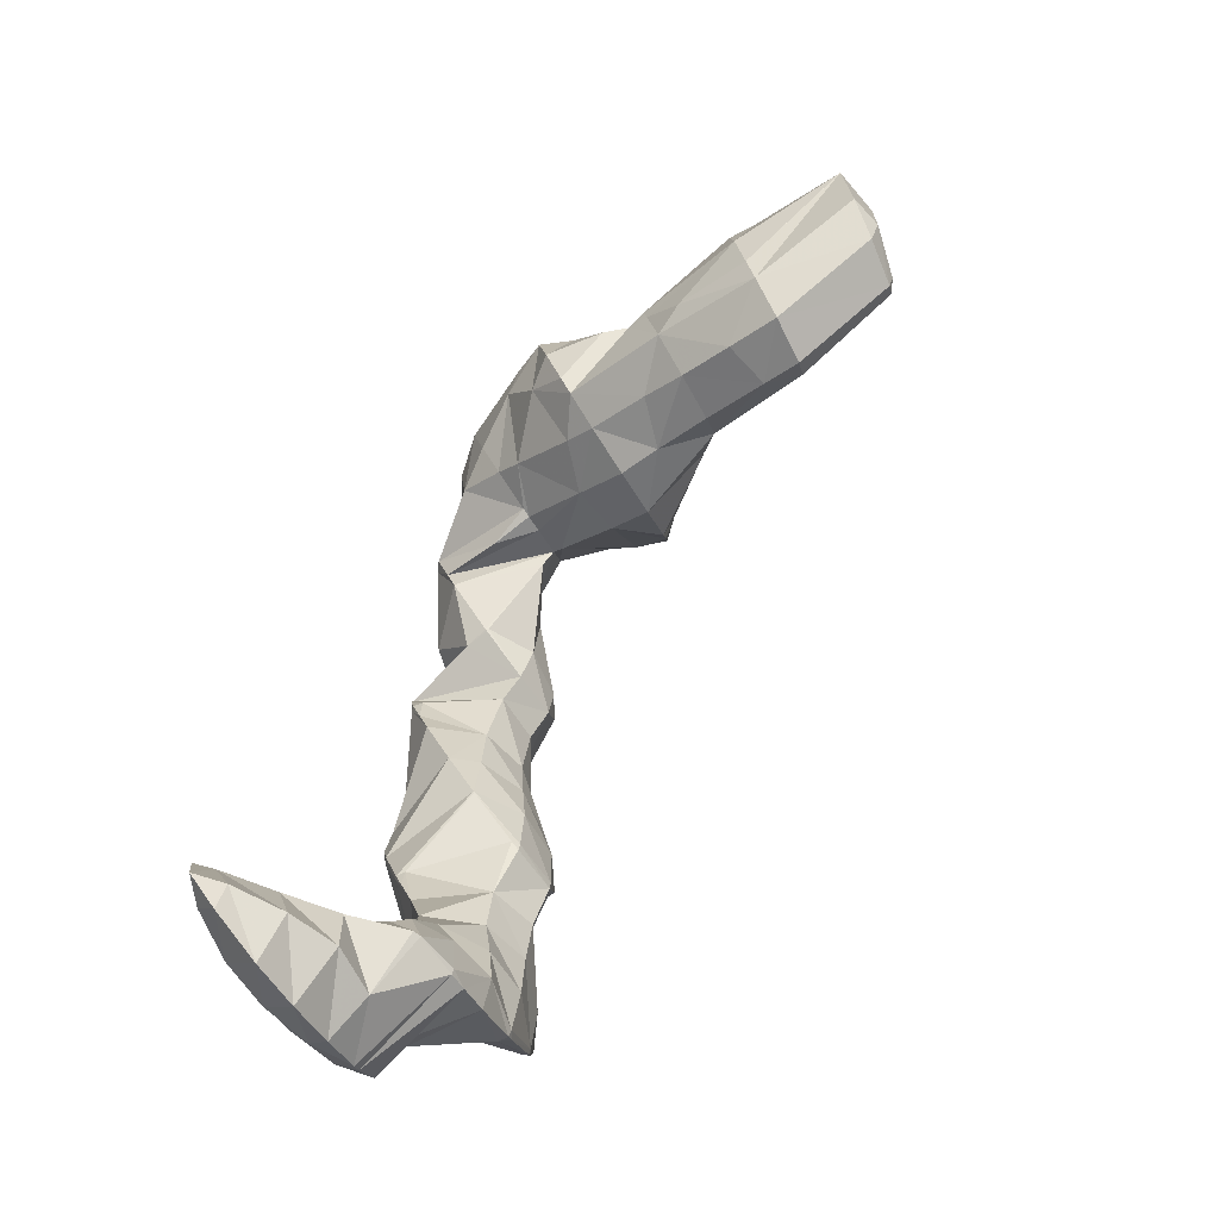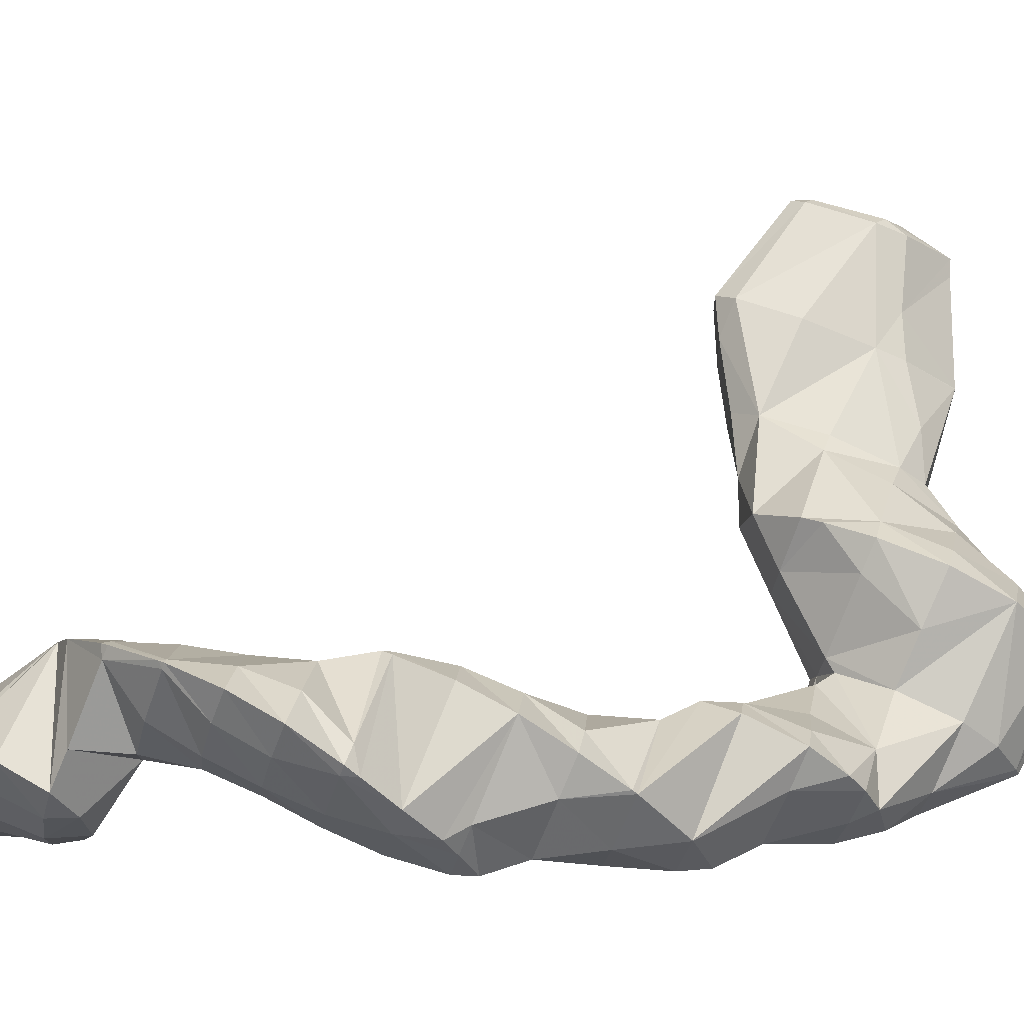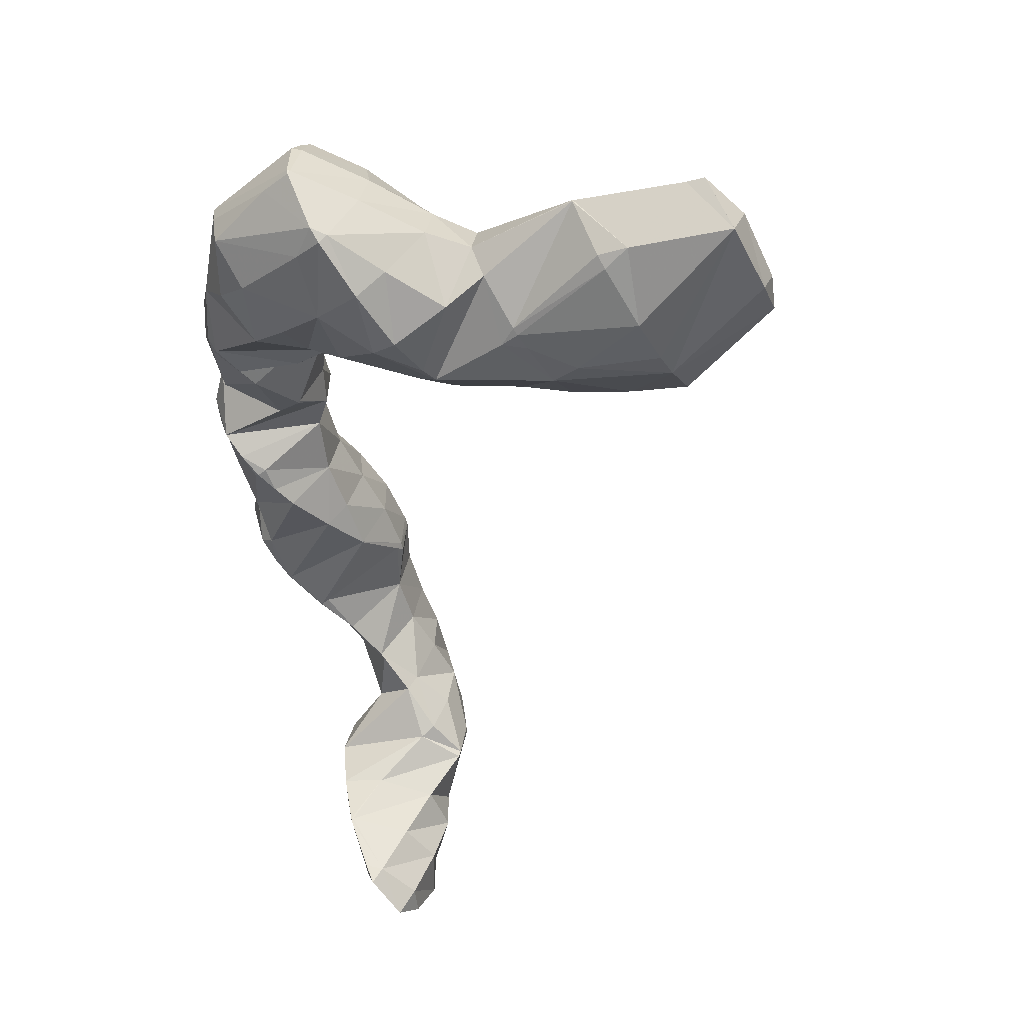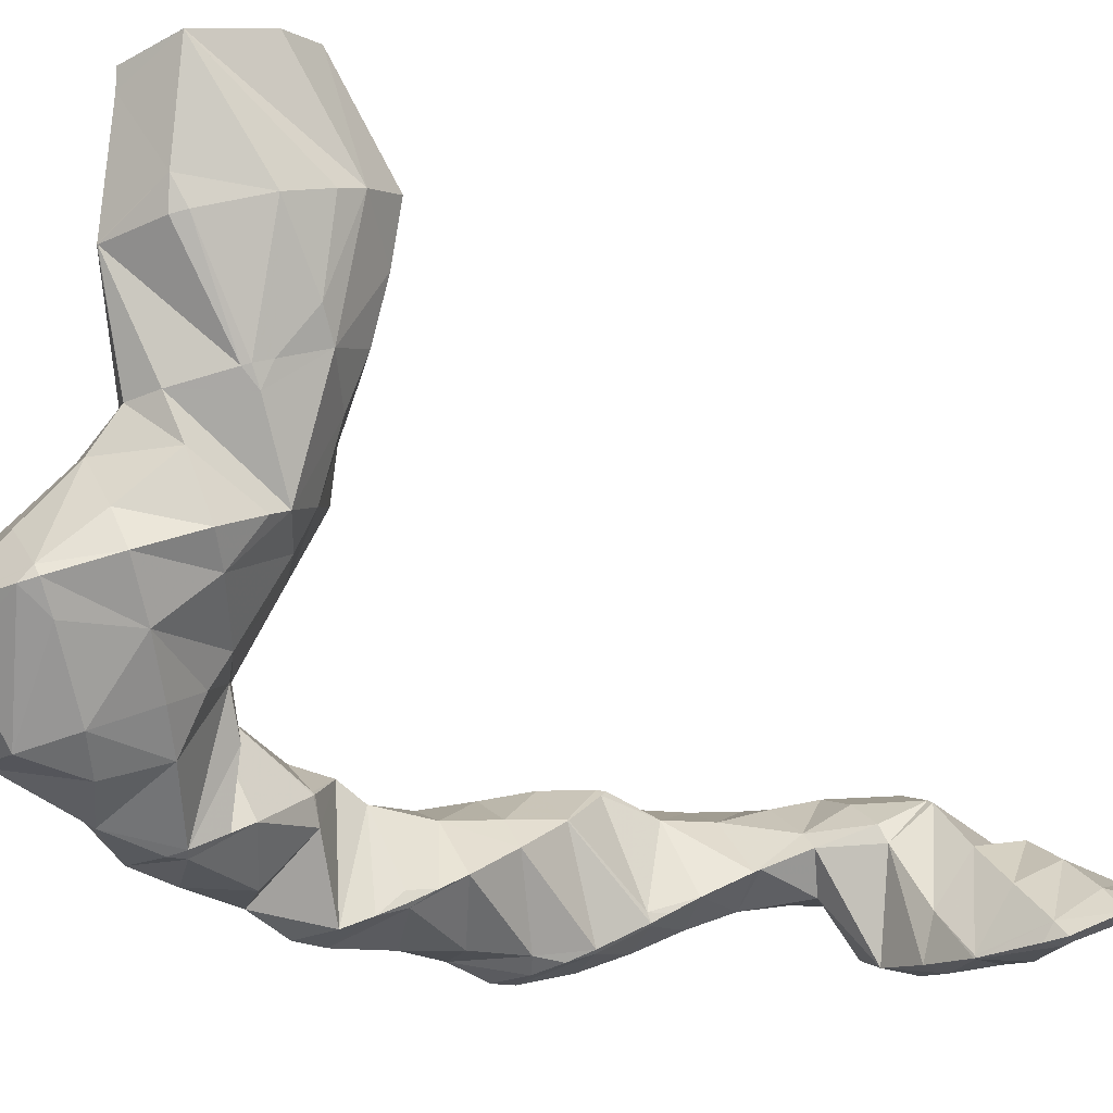
<metadata>
{"format":"obj","ext":"obj","renderer":"f3d","projection":"perspective","resolution":1024,"background":"white","views":[{"elev":-24.2,"azim":-71.3,"up":"+Y"},{"elev":2.1,"azim":49.1,"up":"+Z"},{"elev":68.5,"azim":-108.5,"up":"+Y"},{"elev":-25.5,"azim":-149.4,"up":"+Z"}]}
</metadata>
<code>
v 253.5 260.4 69.2
v 253.8 261.4 68.85
v 253.3 261 69.34
v 251.8 259.5 69.92
v 251.9 259.1 69.82
v 251.4 259 69.89
v 253.7 263.5 68.24
v 252.5 262.6 69.2
v 251 261 69.71
v 250.3 260.1 69.63
v 251.6 263.7 68.42
v 250.4 261.7 69.13
v 254.4 259.4 65.52
v 254.8 260.3 65.15
v 254.3 260.6 66.56
v 253.3 257.6 66.36
v 251.6 256.5 66.96
v 250.8 256.5 67.05
v 254.8 262.4 64.34
v 254.8 262.4 64.33
v 254.8 262.4 64.36
v 253.8 263.3 67.68
v 249.7 257.5 66.68
v 254.8 262.4 64.32
v 252.7 262.5 64.42
v 252.5 262.9 65.32
v 251.6 263.7 68.42
v 249.9 259.9 65.67
v 249.7 259.1 66.03
v 252.2 262.4 64.52
v 250.6 261.2 65.12
v 256.1 258.6 62.12
v 256.2 259.6 61.62
v 255.6 260 63.21
v 255 256.8 63.03
v 253.2 255.8 63.59
v 252.1 255.8 63.65
v 251.3 256.2 65.8
v 255.1 260.7 61.11
v 251 256.8 63.21
v 250.3 257.1 64.97
v 254 260.7 61.15
v 252.3 260.1 61.55
v 250.9 258.4 62.46
v 250.7 259.2 63.2
v 251.7 259.6 61.83
v 252 260 61.62
v 261 257.7 58.61
v 261 257.7 58.61
v 261 257.7 58.61
v 259.5 256.8 59.97
v 260 256.1 59.61
v 258.1 255.5 60.73
v 258.5 254.9 60.34
v 257.1 254.3 60.71
v 260.9 259.8 57.43
v 259.7 259.3 58.94
v 258.2 258.4 60.35
v 256.8 257.5 61.69
v 256.5 254.1 60.83
v 255.3 256.3 62.62
v 254.7 254.1 60.87
v 260.6 260.5 57.03
v 260.2 261.1 56.68
v 260 261.1 56.97
v 258.6 260.6 58.76
v 257.1 259.9 60.43
v 252.9 255.4 61.8
v 253.3 254.9 60.43
v 258.9 262.1 56.23
v 258.8 262.1 56.32
v 257.4 261.5 58.12
v 256 260.9 59.84
v 252.6 256.4 59.65
v 251.7 256.7 61.72
v 258.7 262.1 56.22
v 256.6 262.1 56.33
v 256.3 262 56.77
v 254.9 261.2 58.2
v 253.5 260.4 59.71
v 252.1 259.6 61.1
v 252.4 257.7 58.96
v 252.6 258.4 58.58
v 256.1 262 56.45
v 254.5 261 57.09
v 253.1 259.7 57.86
v 261 257.7 58.6
v 259.6 255.5 57.91
v 258.2 254.7 59.36
v 260.4 256.3 55.44
v 260.6 257.4 54.71
v 259.1 255 56.28
v 257.3 254.5 56.65
v 257.1 254.5 57.04
v 255.6 254.2 59.33
v 260.2 258.7 53.94
v 260.1 259 53.79
v 256.3 254.9 56.46
v 255.8 255.2 56.31
v 254.4 255.1 58.59
v 258.8 261.4 55.37
v 259.5 259.3 53.64
v 258.5 259.7 53.47
v 255.7 255.5 56.16
v 254.7 256.7 56.3
v 255.3 256.8 55.39
v 253.3 256.4 58.57
v 256.3 261.2 55.7
v 256.8 259.2 53.85
v 254.9 259.5 55.83
v 255.5 257.9 54.68
v 253.5 258.7 57.22
v 260.5 250.2 55.27
v 260.7 251.4 54.46
v 259.8 251 55.56
v 258.6 249.8 56.26
v 259.1 249.1 56.08
v 257.9 248.9 56.31
v 260.7 252.1 54
v 260.3 253 53.38
v 259.8 253.5 54.88
v 258.5 252.4 55.78
v 257.2 250.8 55.99
v 256.5 249.7 55.82
v 259.9 255.6 53.56
v 259.4 254.3 52.62
v 257.1 254 56.35
v 256.1 251.4 54.83
v 256 251.3 54.79
v 260 258.8 53.71
v 258.7 256.4 52.76
v 257.7 254.9 52.37
v 256.3 253.3 53.46
v 256.6 253.9 53.07
v 256 254.5 55.02
v 256 251.4 54.74
v 257.4 258 53.15
v 257.2 254.7 52.48
v 256.1 256.7 53.81
v 258.3 244.3 55.39
v 258.8 245.6 54.41
v 257.7 245.1 55.82
v 256.5 244.1 56.73
v 257.6 243 56.38
v 255.4 243 57.39
v 256.3 242.1 57.16
v 254.4 241.7 57.75
v 254.5 241.5 57.7
v 254.2 241.5 57.78
v 259.9 250 54.1
v 258.9 247.7 52.95
v 258.9 247.7 52.96
v 257.4 247.9 55.86
v 258.9 245.8 54.3
v 256.3 246.4 56.01
v 255.2 245.2 56.47
v 254.1 243.9 56.96
v 253 242.6 57.22
v 252.9 242.4 57.23
v 259.9 252.3 53.07
v 258.7 250.3 52.58
v 258.2 249.1 52.02
v 256.2 248.8 55.36
v 255.1 247.2 55.24
v 254 245.8 55.51
v 252.9 244.4 55.74
v 252.9 242.7 57.01
v 252.9 244.4 55.74
v 258.7 253.1 52.31
v 257.4 251.5 52.47
v 256.6 249.3 51.97
v 256.1 250.9 54.06
v 255.7 249 52.28
v 255.1 248.6 52.96
v 254 247.3 53.58
v 254.5 247.9 53.1
v 253.4 245.9 54.63
v 252.9 244.4 55.71
v 257.4 254.4 52.38
v 255 248.5 52.66
v 256.2 238.8 55.34
v 256.2 239.2 55.02
v 255.9 239.3 55.8
v 254.8 238.5 57.02
v 255.7 237.4 56.38
v 253.7 237.4 57.6
v 254.5 236.5 57.17
v 252.7 236.1 57.77
v 252.8 235.9 57.71
v 252.6 235.9 57.75
v 257.9 244.1 54.22
v 256.8 242.2 53.66
v 256.5 241.5 53.31
v 256.4 240.4 54.14
v 253.4 240.1 57.55
v 252.4 238.7 57.71
v 251.3 237.4 57.97
v 250.5 235.8 58
v 250.3 236 58.06
v 250.2 235.8 58.03
v 258.9 247.7 52.94
v 257.7 246 52.77
v 256.6 244.3 52.57
v 256.4 242.1 52.85
v 256 243.1 52.2
v 252.1 240.8 56.75
v 251.1 239.5 56.94
v 250 238.3 57.47
v 249 237.2 57.95
v 248.2 236.1 58
v 257.6 248.3 51.96
v 256.5 246.8 52.12
v 255.3 245.4 52.35
v 254.6 243.4 52.12
v 254.2 243.9 52.44
v 253.7 243.1 52.39
v 252 241.7 53.87
v 251.1 240.5 54.49
v 251.6 241.2 53.92
v 249.9 239.6 55.26
v 249.7 239.5 55.33
v 248.8 238.9 56.37
v 247.7 238 57.28
v 247.2 236.4 57.83
v 246.7 236.9 57.72
v 246.6 236.7 57.7
v 255.1 248.4 52.57
v 253 242.7 52.76
v 252 241.6 53.59
v 248.4 239 55.86
v 246.8 238.5 56.39
v 245.7 237.6 57.15
v 256 238.8 55.06
v 254.9 237.6 55.49
v 253.8 236.6 56.29
v 252.7 235.9 57.55
v 255.8 240.5 53.48
v 254.7 239.3 53.95
v 253.6 238.2 54.59
v 252.5 237.2 55.33
v 251.5 236.3 56.16
v 250.4 235.8 57.63
v 255.6 242.5 52.24
v 254.5 241.3 52.73
v 253.4 240.2 53.4
v 252.3 239.2 54.16
v 251.2 238.1 54.81
v 250.2 236.9 55.19
v 249.2 235.5 55.33
v 253.2 242.5 52.7
v 252 241.5 53.55
v 248.9 237.9 54.85
v 248.7 235.2 54.23
v 248.5 236.3 53.48
v 247.7 234.3 55.02
v 246 234.1 55.32
v 246.5 238.4 55.84
v 247.4 237.4 52.8
v 245.5 237.7 57.01
v 244.5 235.7 56.21
v 245.6 234.1 55.34
v 244.1 234.4 55.23
v 245.9 238 52.44
v 245.4 238.3 53.77
v 244.3 237.9 55.47
v 243.3 236.7 55.83
v 242.5 234.9 54.99
v 244.2 238.6 52.19
v 244.2 238.6 52.27
v 243.1 238.3 54.1
v 242 237.4 54.87
v 241.1 235.8 54.51
v 244.1 238.6 52.19
v 242.2 238.8 52.21
v 241.9 238.8 52.76
v 240.8 237.9 53.7
v 240.3 237.1 53.63
v 241.5 238.9 52.25
v 240.2 238.1 52.9
v 248 235.5 53.47
v 246.9 234.5 54.18
v 246.7 236.3 52.74
v 245.7 235.3 53.34
v 244.6 234.5 54.46
v 245.4 237.3 52.34
v 244.4 236.1 52.74
v 243.4 235.3 53.66
v 244.2 238.5 52.18
v 243.2 237.2 52.33
v 242.1 236.2 53.11
v 241.9 238.4 52.19
v 240.9 237.3 52.84
g foo
f 1 2 3
f 1 3 4
f 1 4 5
f 6 5 4
f 7 8 3
f 7 3 2
f 9 4 8
f 4 3 8
f 6 4 9
f 6 9 10
f 7 11 8
f 12 9 8
f 12 8 11
f 12 10 9
f 13 14 15
f 2 1 15
f 15 1 13
f 13 1 16
f 5 17 1
f 17 16 1
f 18 17 5
f 18 5 6
f 19 20 21
f 19 21 14
f 14 21 15
f 15 21 22
f 15 7 2
f 15 22 7
f 10 23 6
f 23 18 6
f 20 24 21
f 25 26 24
f 24 26 21
f 21 26 22
f 11 7 27
f 7 22 27
f 22 26 27
f 27 28 11
f 28 29 11
f 29 12 11
f 29 23 10
f 29 10 12
f 25 30 26
f 31 27 26
f 31 26 30
f 31 28 27
f 32 33 34
f 14 13 34
f 34 13 32
f 32 13 35
f 16 36 13
f 36 35 13
f 37 36 38
f 38 36 17
f 17 36 16
f 38 17 18
f 34 33 19
f 19 33 20
f 20 33 39
f 34 19 14
f 40 38 41
f 40 37 38
f 38 18 23
f 38 23 41
f 39 42 24
f 39 24 20
f 24 43 25
f 24 42 43
f 44 45 46
f 29 28 45
f 29 45 44
f 29 44 41
f 41 44 40
f 41 23 29
f 43 47 30
f 43 30 25
f 45 31 46
f 46 31 47
f 47 31 30
f 45 28 31
f 48 49 50
f 48 50 51
f 48 51 52
f 52 51 53
f 52 53 54
f 55 54 53
f 56 57 50
f 56 50 49
f 58 51 57
f 51 50 57
f 59 53 58
f 53 51 58
f 55 53 60
f 60 53 61
f 61 53 59
f 62 60 61
f 63 64 65
f 63 65 56
f 56 65 57
f 57 65 66
f 67 58 66
f 58 57 66
f 33 32 67
f 32 59 67
f 59 58 67
f 61 32 35
f 61 59 32
f 36 61 35
f 61 36 62
f 62 36 68
f 68 69 62
f 68 36 37
f 70 71 65
f 70 65 64
f 72 66 71
f 66 65 71
f 73 67 72
f 67 66 72
f 67 39 33
f 67 73 39
f 74 68 75
f 74 69 68
f 68 37 40
f 68 40 75
f 70 76 71
f 77 78 76
f 76 78 71
f 71 78 72
f 79 73 78
f 73 72 78
f 42 39 80
f 39 73 80
f 73 79 80
f 81 43 42
f 81 42 82
f 82 42 80
f 82 80 83
f 44 46 81
f 44 81 82
f 44 82 75
f 75 82 74
f 75 40 44
f 77 84 78
f 85 79 78
f 85 78 84
f 86 80 79
f 86 79 85
f 47 43 81
f 83 80 86
f 81 46 47
f 87 49 48
f 87 48 52
f 87 52 88
f 88 52 54
f 88 54 89
f 89 54 55
f 90 91 87
f 87 91 49
f 49 91 56
f 92 87 88
f 92 90 87
f 93 92 94
f 92 88 94
f 88 89 94
f 60 95 55
f 55 95 89
f 89 95 94
f 95 60 62
f 96 97 64
f 96 64 63
f 56 96 63
f 56 91 96
f 93 94 98
f 99 98 100
f 98 94 100
f 94 95 100
f 95 62 69
f 95 69 100
f 101 70 102
f 102 70 97
f 97 70 64
f 103 101 102
f 104 105 106
f 104 99 105
f 99 100 105
f 100 107 105
f 100 69 74
f 100 74 107
f 101 76 70
f 77 76 101
f 77 101 103
f 77 103 108
f 108 103 109
f 109 110 108
f 109 111 110
f 111 106 110
f 106 105 110
f 105 112 110
f 83 112 82
f 82 112 107
f 107 112 105
f 107 74 82
f 108 84 77
f 110 85 84
f 110 84 108
f 112 86 85
f 112 85 110
f 112 83 86
f 113 114 115
f 113 115 116
f 113 116 117
f 118 117 116
f 119 120 121
f 119 121 114
f 114 121 115
f 115 121 122
f 123 116 122
f 116 115 122
f 118 116 123
f 118 123 124
f 125 91 90
f 125 120 126
f 120 125 90
f 120 90 121
f 92 121 90
f 92 93 121
f 93 127 121
f 127 122 121
f 128 123 127
f 123 122 127
f 124 123 128
f 124 128 129
f 130 97 96
f 91 125 96
f 96 125 130
f 130 125 131
f 126 131 125
f 126 132 131
f 133 127 93
f 133 93 134
f 134 93 98
f 134 98 135
f 136 128 127
f 136 127 133
f 135 98 99
f 136 129 128
f 130 102 97
f 102 130 103
f 103 130 137
f 137 130 131
f 132 138 131
f 138 139 131
f 139 137 131
f 104 106 139
f 104 139 138
f 104 138 135
f 135 138 134
f 135 99 104
f 137 109 103
f 139 111 109
f 139 109 137
f 139 106 111
f 140 141 142
f 140 142 143
f 140 143 144
f 144 143 145
f 144 145 146
f 146 145 147
f 146 147 148
f 149 148 147
f 150 114 113
f 150 113 151
f 151 113 152
f 152 113 117
f 153 154 118
f 118 154 117
f 117 154 152
f 154 153 141
f 141 153 142
f 142 153 155
f 156 143 155
f 143 142 155
f 157 145 156
f 145 143 156
f 158 147 157
f 147 145 157
f 149 147 158
f 149 158 159
f 160 120 119
f 114 150 119
f 119 150 160
f 160 150 161
f 151 161 150
f 151 162 161
f 163 118 124
f 163 153 118
f 164 155 163
f 155 153 163
f 165 156 164
f 156 155 164
f 166 157 165
f 157 156 165
f 167 158 168
f 168 158 166
f 166 158 157
f 167 159 158
f 169 126 120
f 169 120 160
f 170 169 161
f 169 160 161
f 162 171 161
f 171 172 161
f 172 170 161
f 124 129 172
f 124 172 171
f 163 171 173
f 163 173 174
f 124 171 163
f 175 164 176
f 176 164 174
f 174 164 163
f 177 165 164
f 177 164 175
f 178 166 165
f 178 165 177
f 178 168 166
f 179 132 126
f 179 126 169
f 134 179 133
f 133 179 170
f 170 179 169
f 172 136 133
f 172 133 170
f 180 174 173
f 172 129 136
f 180 176 174
f 179 138 132
f 179 134 138
f 181 182 183
f 181 183 184
f 181 184 185
f 185 184 186
f 185 186 187
f 187 186 188
f 187 188 189
f 190 189 188
f 191 141 140
f 191 140 144
f 191 144 192
f 192 144 193
f 193 144 194
f 194 144 146
f 183 182 148
f 182 194 148
f 194 146 148
f 148 149 183
f 149 195 183
f 195 184 183
f 196 186 195
f 186 184 195
f 197 188 196
f 188 186 196
f 190 188 198
f 198 188 199
f 199 188 197
f 200 198 199
f 201 151 152
f 201 152 154
f 201 154 202
f 141 191 154
f 154 191 202
f 202 191 203
f 204 205 192
f 205 203 192
f 203 191 192
f 204 192 193
f 206 149 159
f 206 195 149
f 207 196 206
f 196 195 206
f 208 197 207
f 197 196 207
f 209 199 208
f 199 197 208
f 200 199 209
f 200 209 210
f 211 162 151
f 211 151 201
f 212 211 202
f 211 201 202
f 213 212 203
f 212 202 203
f 205 214 203
f 214 215 203
f 215 213 203
f 216 215 214
f 217 167 168
f 206 159 167
f 206 167 217
f 206 217 218
f 218 217 219
f 220 207 206
f 220 206 218
f 221 222 220
f 220 222 207
f 207 222 208
f 223 209 222
f 209 208 222
f 210 209 224
f 224 209 225
f 225 209 223
f 226 224 225
f 211 171 162
f 171 211 173
f 173 211 227
f 227 211 212
f 176 227 175
f 175 227 213
f 213 227 212
f 215 177 175
f 215 175 213
f 216 228 215
f 215 228 177
f 177 228 178
f 168 178 217
f 217 178 229
f 229 178 228
f 229 219 217
f 221 230 222
f 231 223 222
f 231 222 230
f 232 225 223
f 232 223 231
f 232 226 225
f 227 180 173
f 227 176 180
f 233 182 181
f 233 181 185
f 233 185 234
f 234 185 187
f 234 187 235
f 235 187 189
f 235 189 236
f 236 189 190
f 237 193 194
f 182 233 194
f 194 233 237
f 237 233 238
f 239 238 234
f 238 233 234
f 240 239 235
f 239 234 235
f 241 240 236
f 240 235 236
f 198 242 190
f 190 242 236
f 236 242 241
f 242 198 200
f 243 205 204
f 193 237 204
f 204 237 243
f 243 237 244
f 245 244 238
f 244 237 238
f 246 245 239
f 245 238 239
f 247 246 240
f 246 239 240
f 248 247 241
f 247 240 241
f 249 248 242
f 248 241 242
f 242 200 210
f 242 210 249
f 243 214 205
f 214 243 216
f 216 243 250
f 250 243 244
f 251 250 245
f 250 244 245
f 219 251 218
f 218 251 246
f 246 251 245
f 247 220 218
f 247 218 246
f 220 247 221
f 221 247 252
f 252 247 248
f 253 254 249
f 254 252 249
f 252 248 249
f 249 210 253
f 210 224 253
f 224 255 253
f 256 255 224
f 256 224 226
f 250 228 216
f 251 229 228
f 251 228 250
f 251 219 229
f 252 230 221
f 230 257 231
f 257 230 258
f 258 230 252
f 252 254 258
f 257 232 231
f 257 259 232
f 260 232 259
f 232 260 226
f 226 260 261
f 261 256 226
f 262 261 260
f 263 264 257
f 263 257 258
f 265 259 264
f 259 257 264
f 266 260 265
f 260 259 265
f 262 260 266
f 262 266 267
f 268 269 264
f 268 264 263
f 270 265 269
f 265 264 269
f 271 266 270
f 266 265 270
f 267 266 271
f 267 271 272
f 268 273 269
f 274 275 273
f 273 275 269
f 269 275 270
f 276 271 275
f 271 270 275
f 272 271 276
f 272 276 277
f 274 278 275
f 279 276 275
f 279 275 278
f 279 277 276
f 280 254 253
f 280 253 255
f 280 255 281
f 281 255 256
f 282 258 254
f 282 254 280
f 283 282 281
f 282 280 281
f 261 284 256
f 256 284 281
f 281 284 283
f 284 261 262
f 285 263 258
f 285 258 282
f 286 285 283
f 285 282 283
f 287 286 284
f 286 283 284
f 284 262 267
f 284 267 287
f 288 268 263
f 288 263 285
f 289 288 286
f 288 285 286
f 290 289 287
f 289 286 287
f 287 267 272
f 287 272 290
f 288 273 268
f 273 288 274
f 274 288 291
f 291 288 289
f 292 291 290
f 291 289 290
f 290 272 277
f 290 277 292
f 291 278 274
f 292 279 278
f 292 278 291
f 292 277 279
g

</code>
